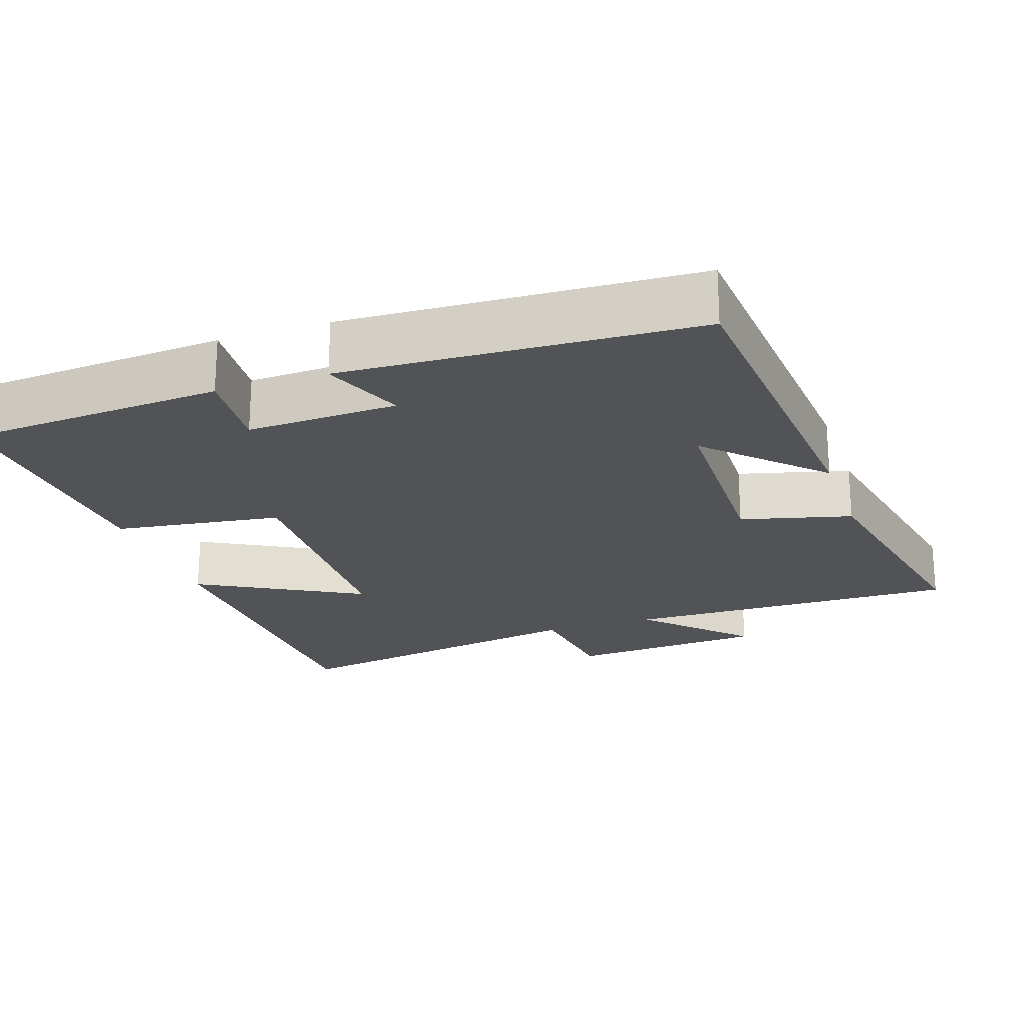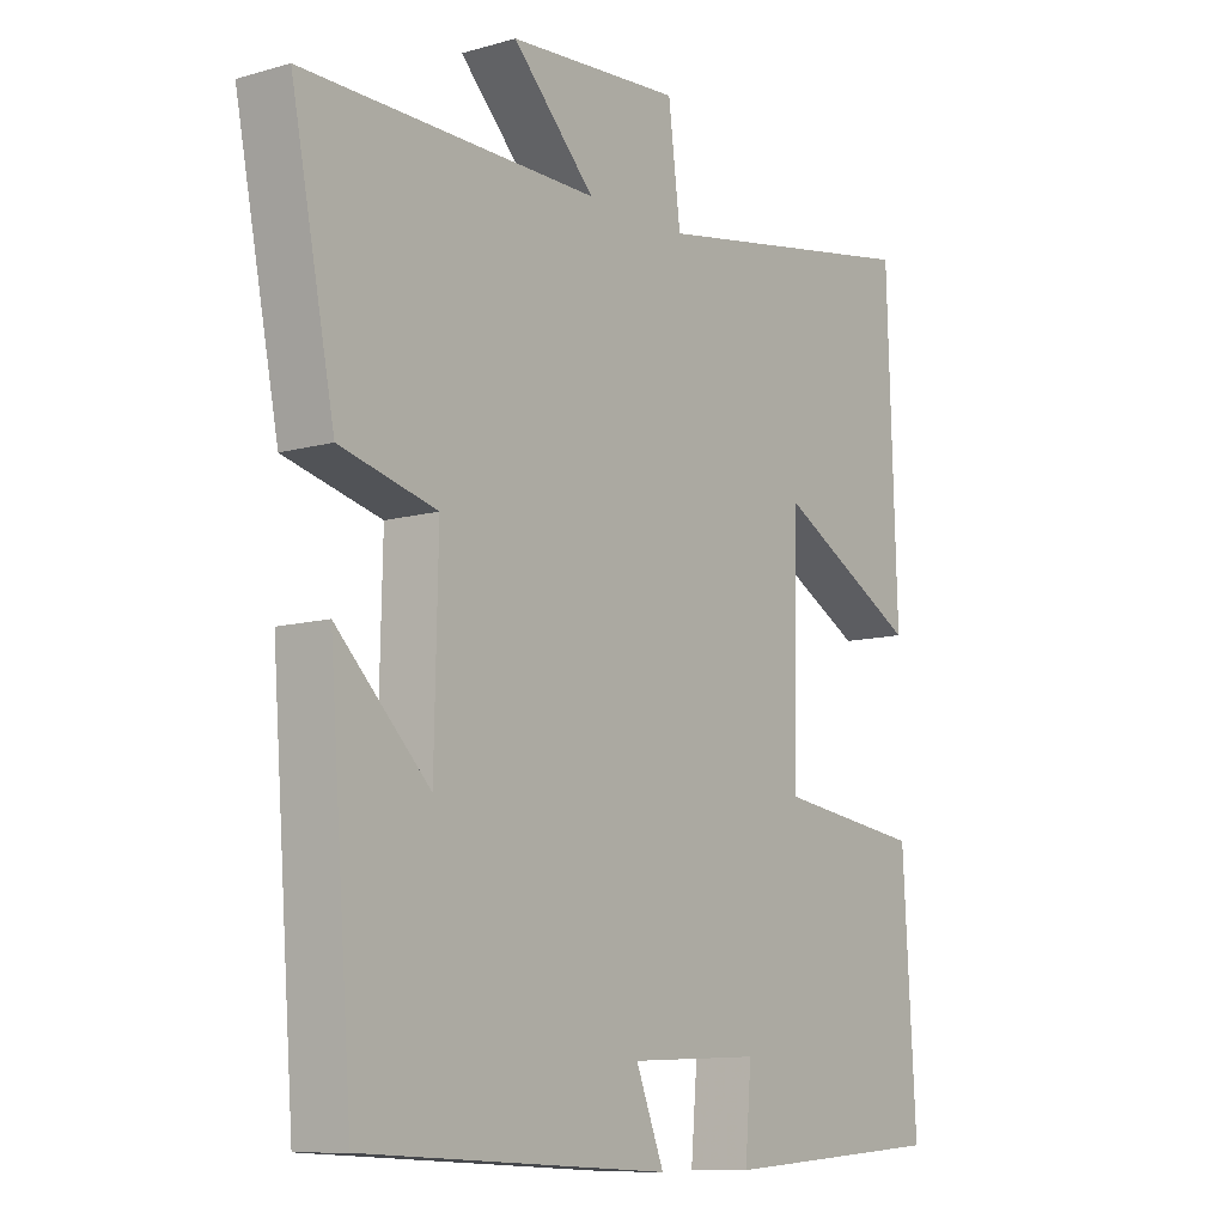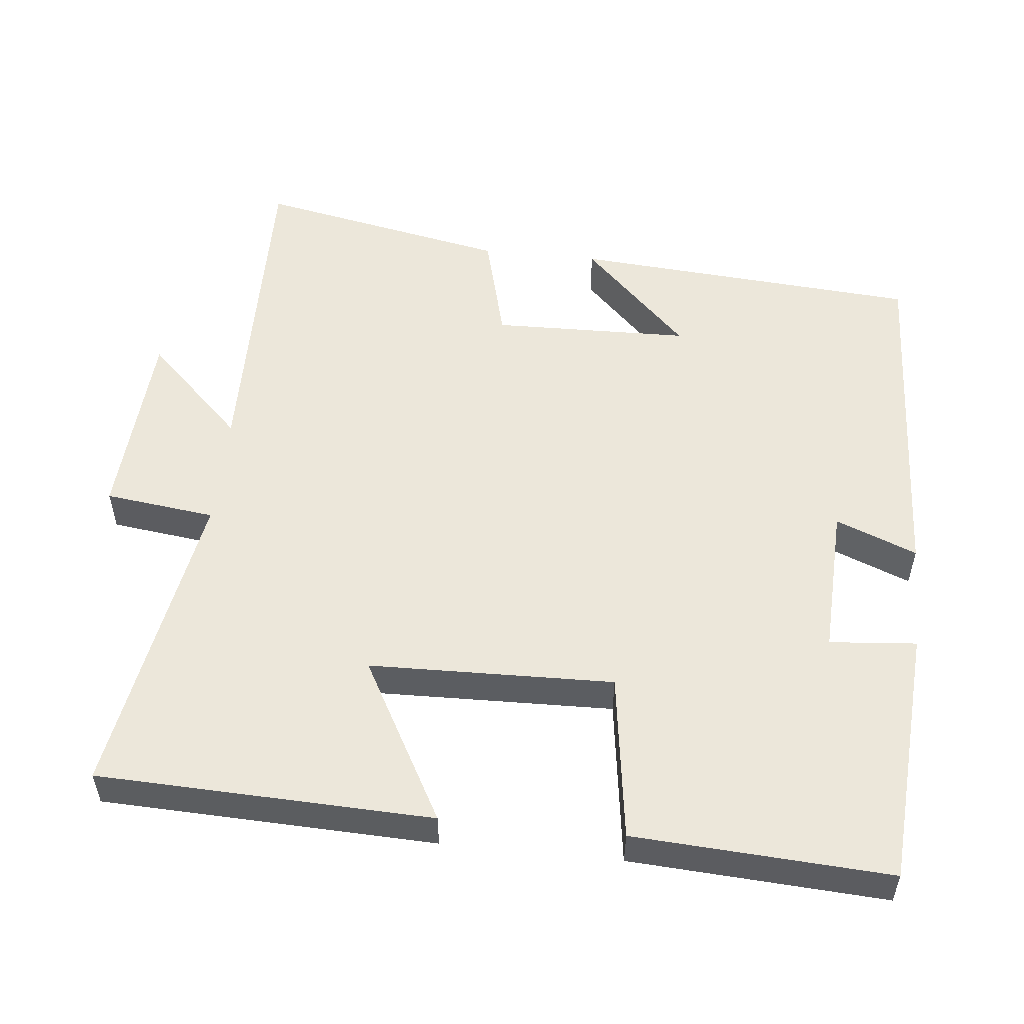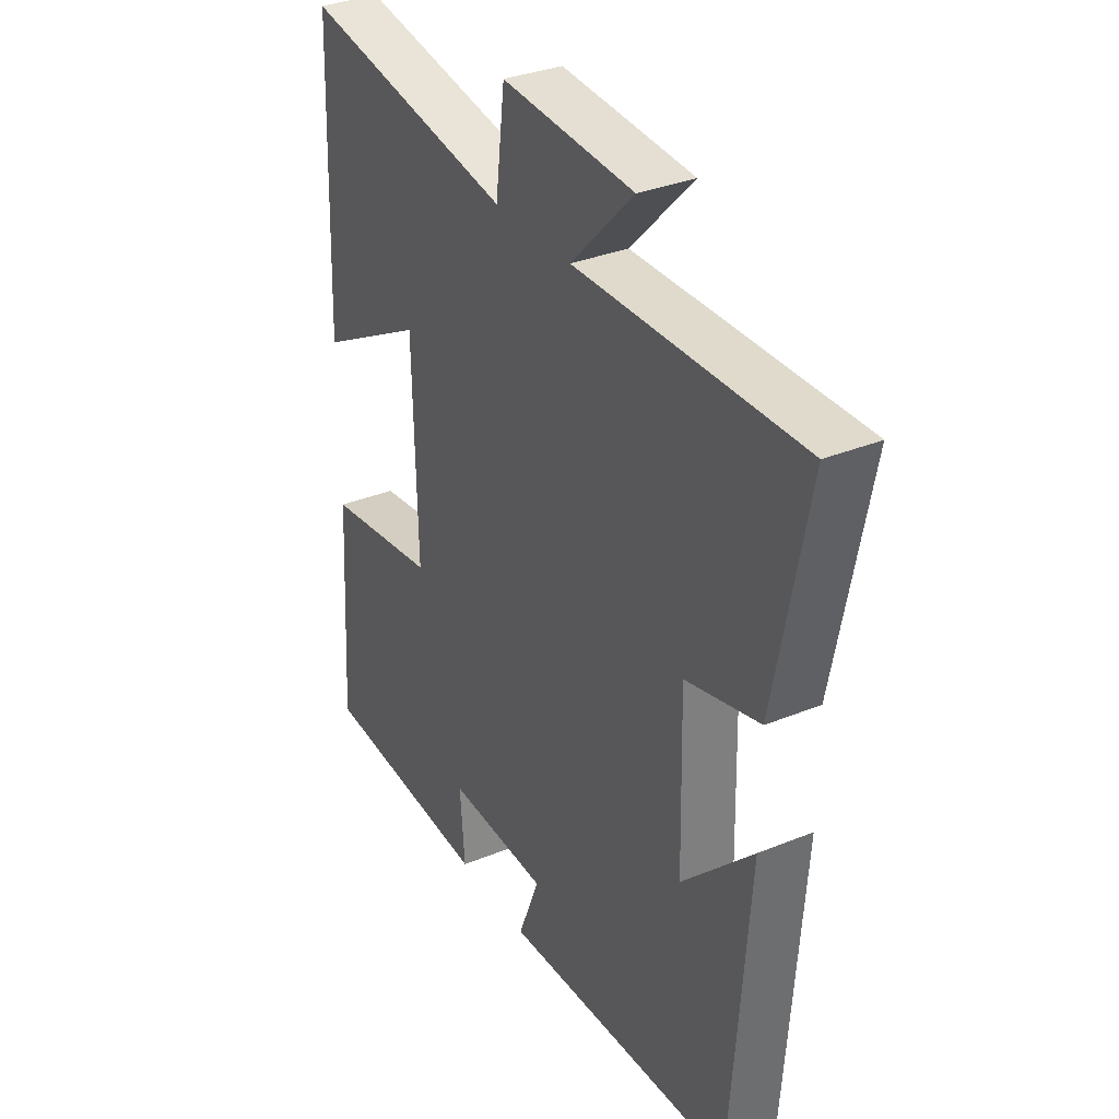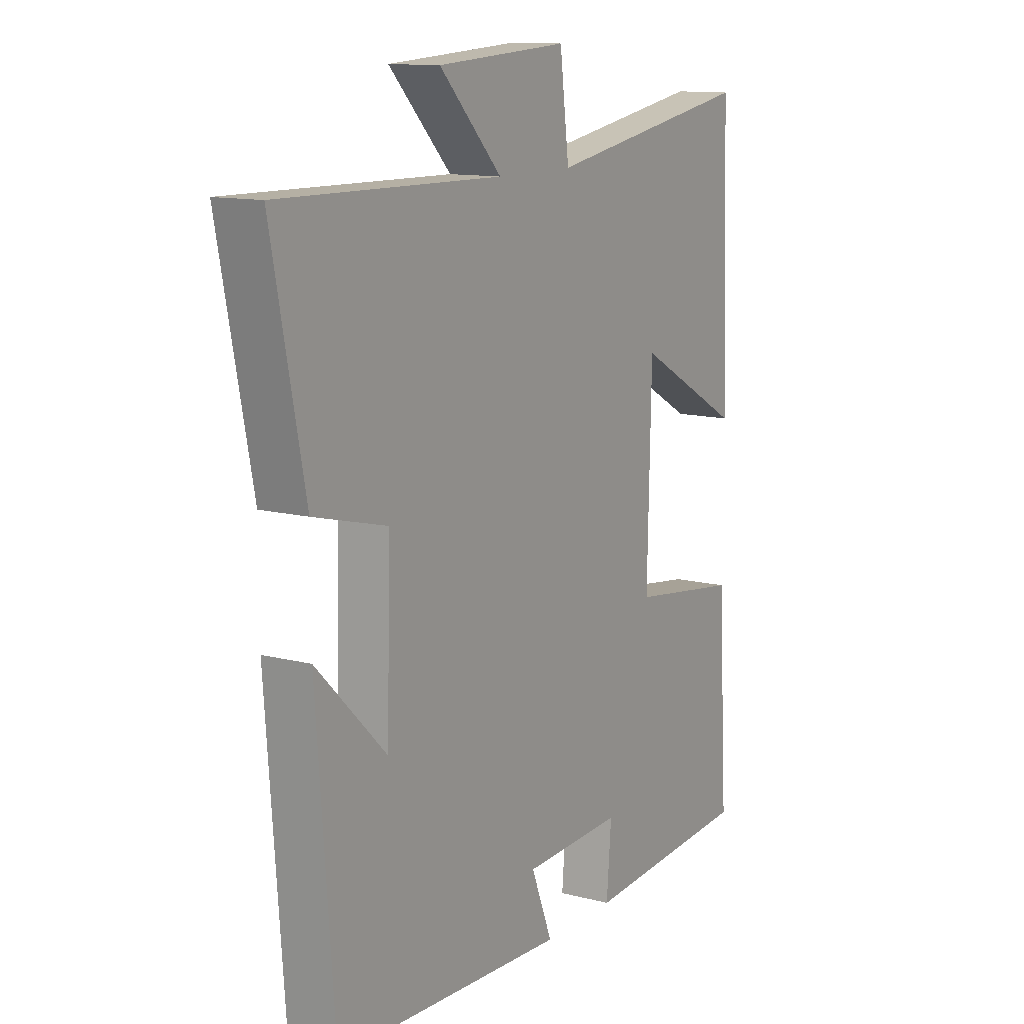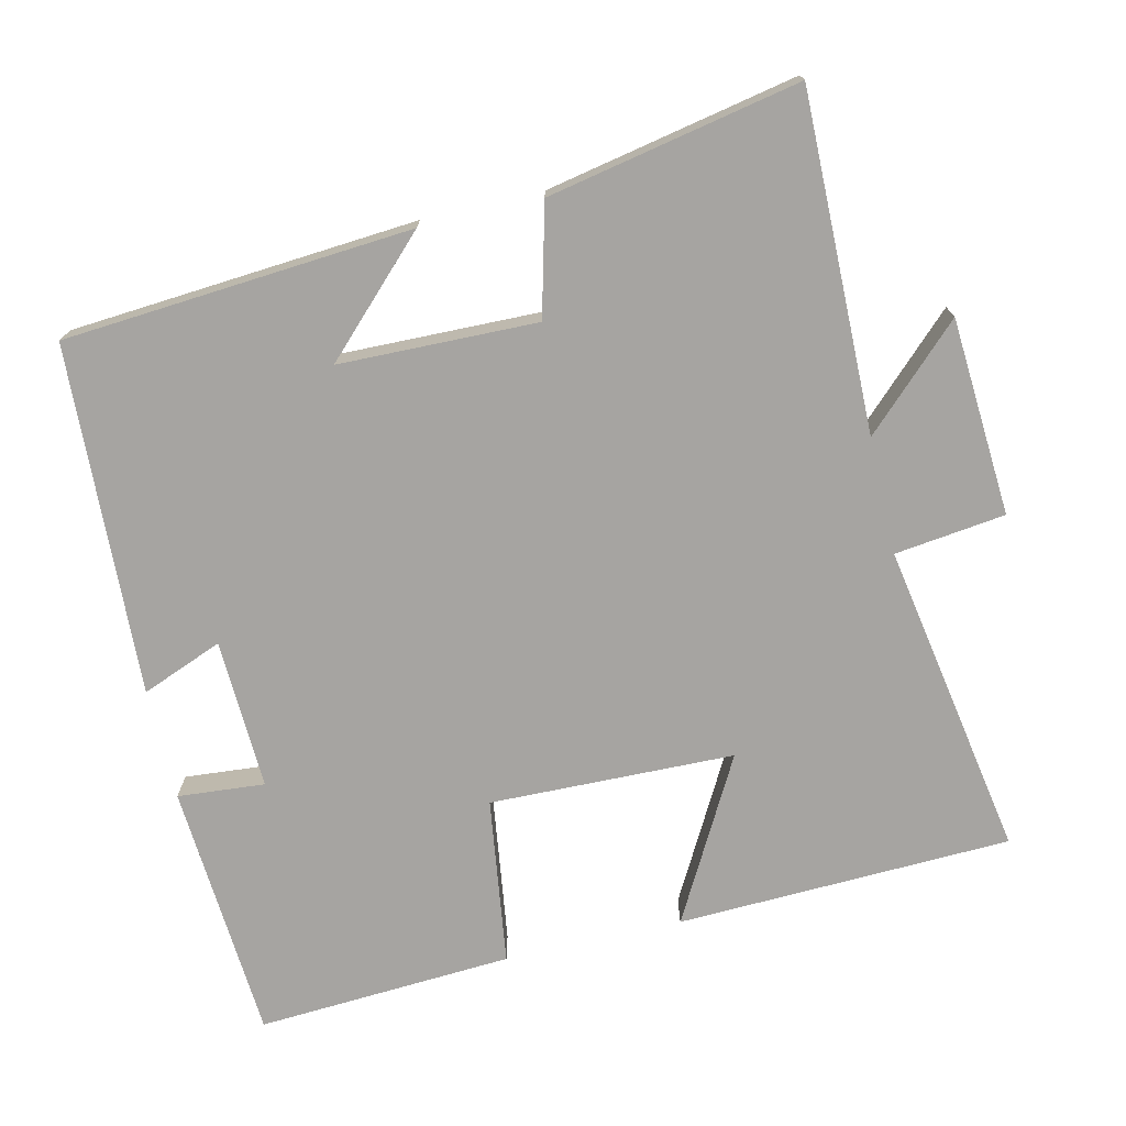
<metadata>
{"format":"obj","ext":"obj","renderer":"f3d","projection":"perspective","resolution":1024,"background":"white","views":[{"elev":-22.0,"azim":-161.2,"up":"+Y"},{"elev":-9.9,"azim":-53.6,"up":"+Z"},{"elev":53.7,"azim":95.9,"up":"+Y"},{"elev":33.3,"azim":-119.3,"up":"+Z"},{"elev":12.3,"azim":-58.7,"up":"+Z"},{"elev":-73.5,"azim":-76.9,"up":"+Y"}]}
</metadata>
<code>
v -0.568 0.07 0.507
v -0.108 0.07 0.5
v -0.237 0.07 0.633
v 0.033 0.07 0.651
v 0.052 0.07 0.5
v 0.484 0.07 0.575
v 0.5 0.07 0.118
v 0.279 0.07 0.24
v 0.271 0.07 -0.094
v 0.5 0.07 -0.126
v 0.521 0.07 -0.476
v 0.167 0.07 -0.5
v 0.177 0.07 -0.381
v -0.029 0.07 -0.389
v 0.015 0.07 -0.5
v -0.464 0.07 -0.477
v -0.5 0.07 -0.001
v -0.355 0.07 -0.146
v -0.349 0.07 0.124
v -0.5 0.07 0.163
v -0.568 0 0.507
v -0.108 0 0.5
v -0.237 0 0.633
v 0.033 0 0.651
v 0.052 0 0.5
v 0.484 0 0.575
v 0.5 0 0.118
v 0.279 0 0.24
v 0.271 0 -0.094
v 0.5 0 -0.126
v 0.521 0 -0.476
v 0.167 0 -0.5
v 0.177 0 -0.381
v -0.029 0 -0.389
v 0.015 0 -0.5
v -0.464 0 -0.477
v -0.5 0 -0.001
v -0.355 0 -0.146
v -0.349 0 0.124
v -0.5 0 0.163
f 19 20 1 2
f 18 19 2
f 16 17 18
f 14 15 16 18
f 13 14 18 2
f 10 11 12 13
f 9 10 13
f 8 9 13 2
f 5 6 7 8
f 5 8 2 3
f 3 4 5
f 22 21 40 39
f 22 39 38
f 38 37 36
f 38 36 35 34
f 22 38 34 33
f 33 32 31 30
f 33 30 29
f 22 33 29 28
f 28 27 26 25
f 23 22 28 25
f 25 24 23
f 1 21 22 2
f 2 22 23 3
f 3 23 24 4
f 4 24 25 5
f 5 25 26 6
f 6 26 27 7
f 7 27 28 8
f 8 28 29 9
f 9 29 30 10
f 10 30 31 11
f 11 31 32 12
f 12 32 33 13
f 13 33 34 14
f 14 34 35 15
f 15 35 36 16
f 16 36 37 17
f 17 37 38 18
f 18 38 39 19
f 19 39 40 20
f 20 40 21 1

</code>
